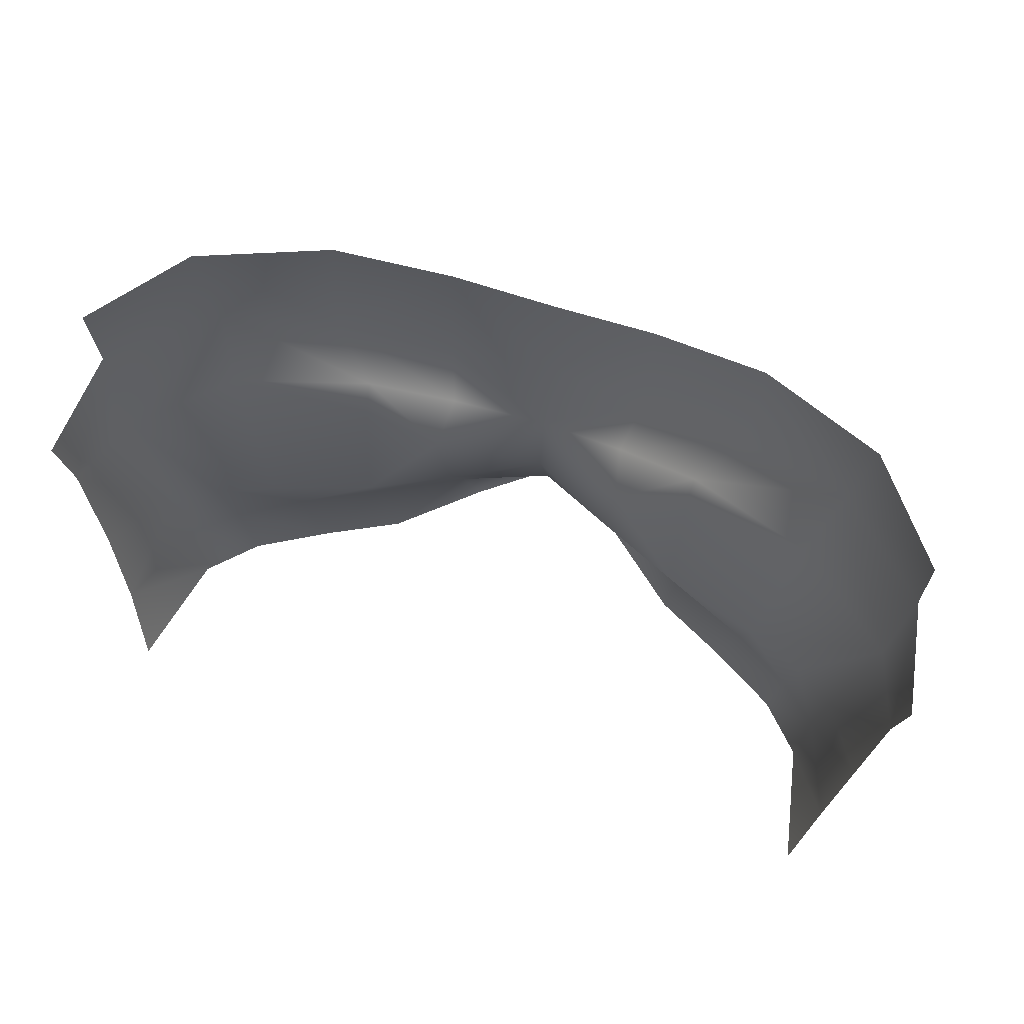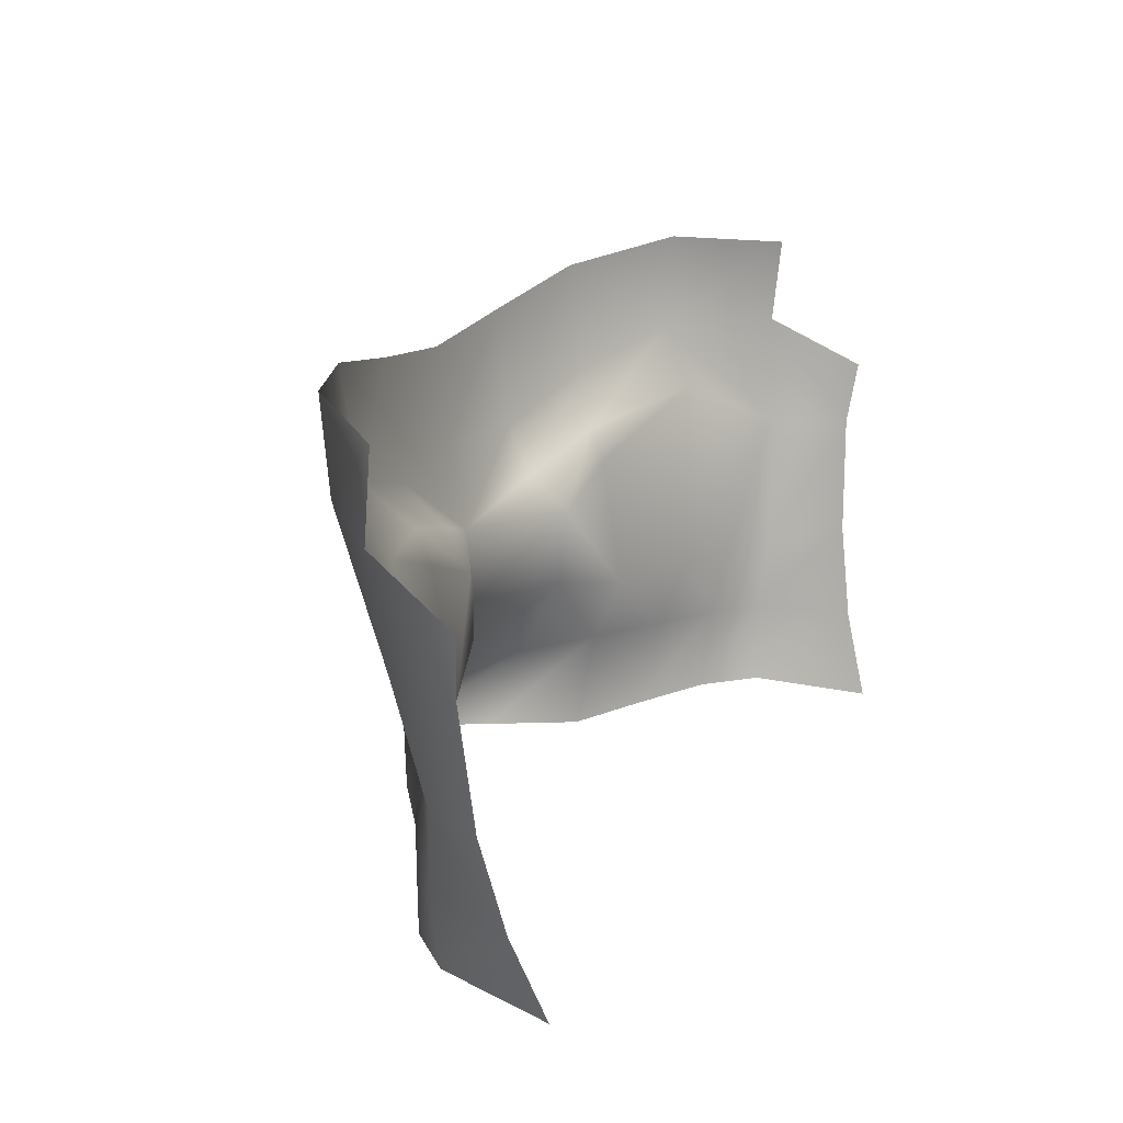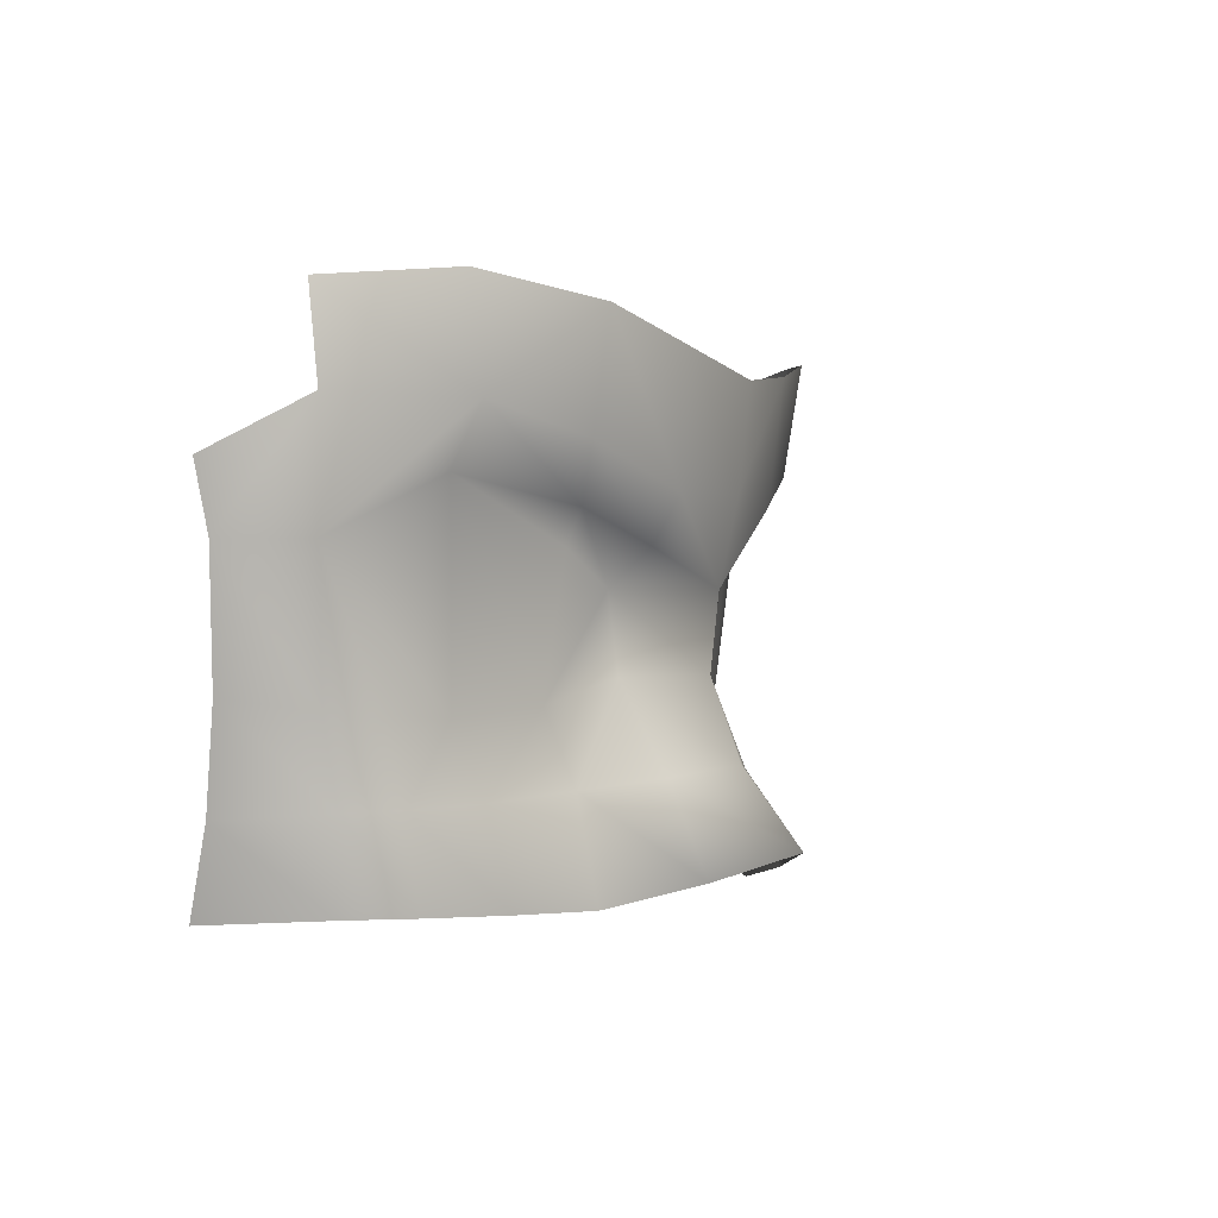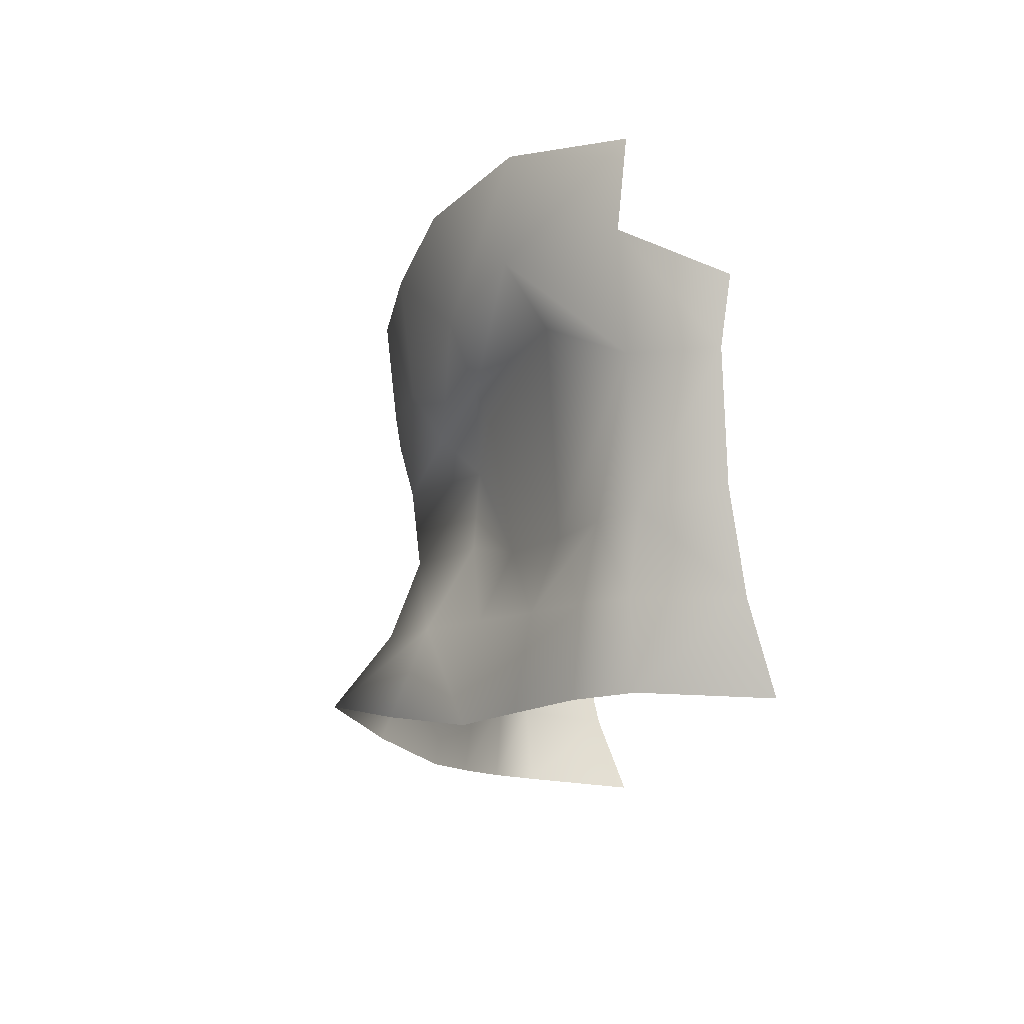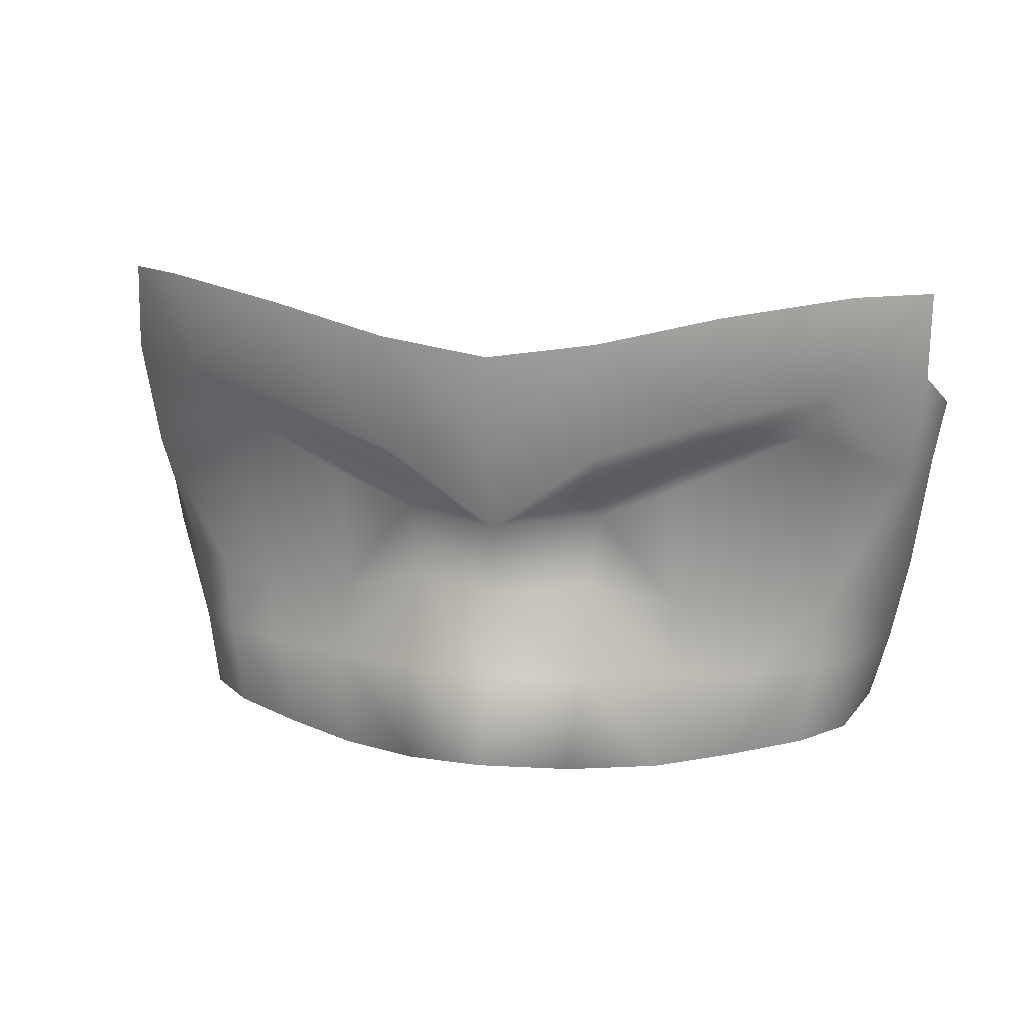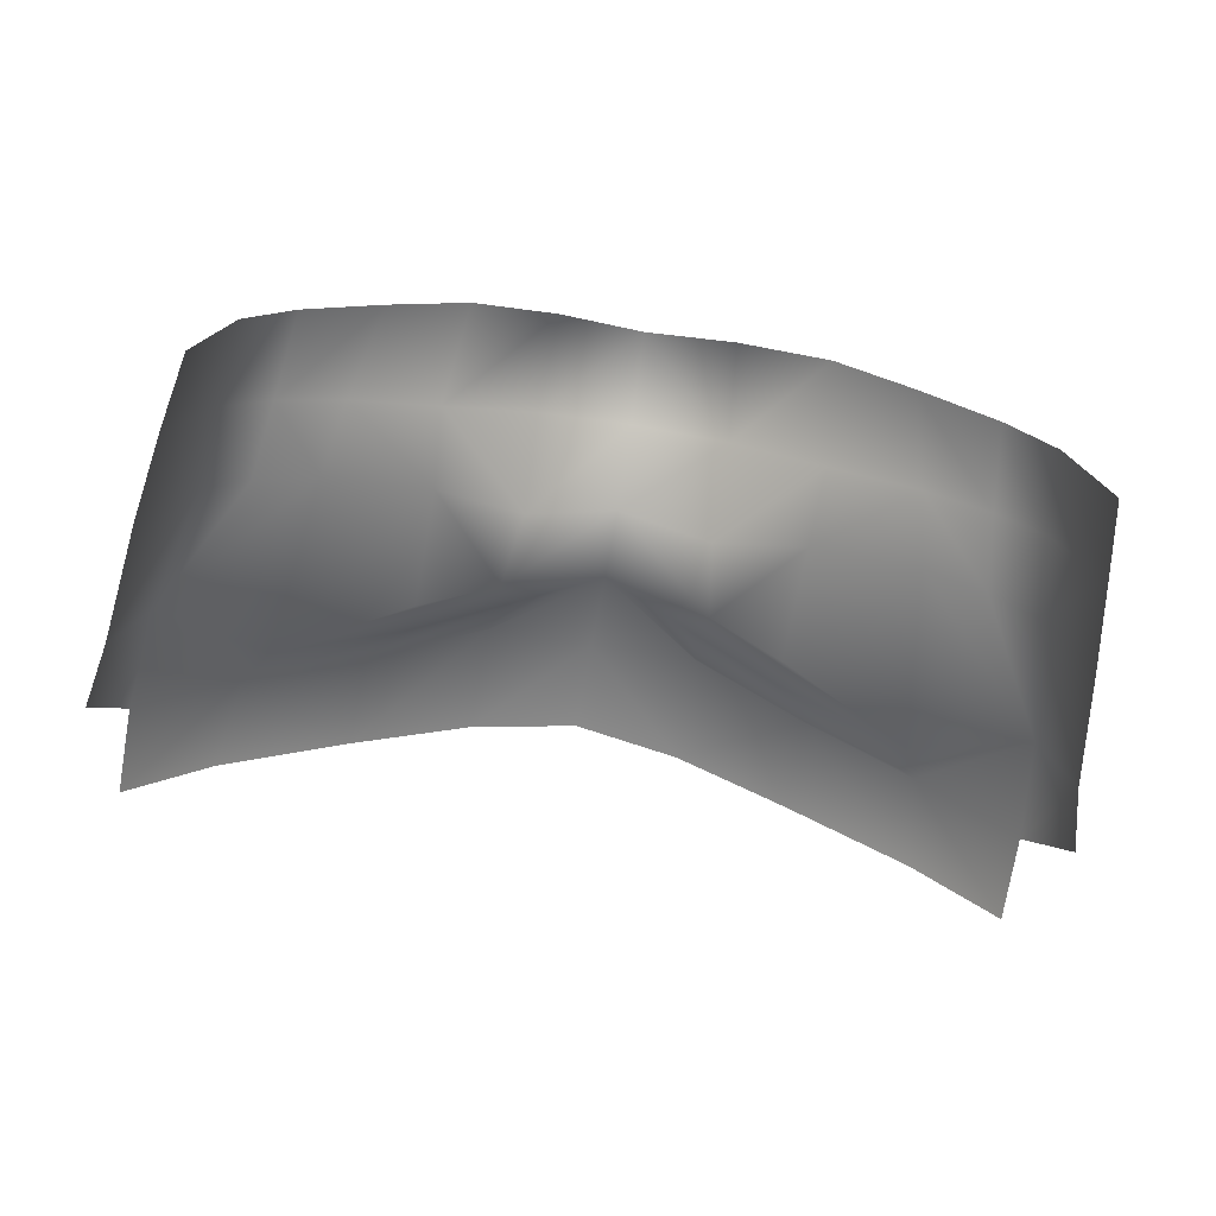
<metadata>
{"format":"obj","ext":"obj","renderer":"f3d","projection":"perspective","resolution":1024,"background":"white","views":[{"elev":62.1,"azim":-161.2,"up":"+Y"},{"elev":19.9,"azim":116.9,"up":"+Y"},{"elev":-1.2,"azim":-65.7,"up":"+Y"},{"elev":-13.6,"azim":83.4,"up":"+Y"},{"elev":17.2,"azim":10.9,"up":"+Y"},{"elev":-65.1,"azim":-9.5,"up":"+Z"}]}
</metadata>
<code>
g facial_eye_geo
v -0.0912 1.4 0.07777
v -0.08107 1.383 0.09811
v -0.08693 1.382 0.07146
v -0.08284 1.402 0.09926
v -0.09516 1.422 0.08174
v -0.07096 1.383 0.109
v -0.08533 1.419 0.09751
v -0.0988 1.449 0.08329
v -0.07357 1.402 0.1075
v -0.05453 1.382 0.119
v -0.076 1.419 0.1045
v -0.0927 1.449 0.1008
v -0.0627 1.418 0.1105
v -0.05976 1.403 0.1159
v -0.04083 1.404 0.1248
v -0.03779 1.382 0.128
v -0.0191 1.386 0.1425
v -0.03958 1.42 0.1174
v -0.02062 1.406 0.1346
v -0 1.391 0.1545
v -0.02016 1.425 0.1241
v -0 1.408 0.1416
v 0.02062 1.406 0.1346
v 0.0191 1.386 0.1425
v 0.03779 1.382 0.128
v -0 1.425 0.135
v 0.04083 1.404 0.1248
v 0.05453 1.382 0.119
v -0.06934 1.461 0.1137
v -0.07505 1.473 0.1232
v -0.02274 1.442 0.123
v -0 1.442 0.1369
v 0.02016 1.425 0.1241
v -0.04016 1.449 0.1224
v -0.04031 1.456 0.1258
v 0.02274 1.442 0.123
v 0.03958 1.42 0.1174
v -0.0209 1.45 0.1315
v -0.04983 1.468 0.1323
v -0.02348 1.46 0.1386
v 0.05976 1.403 0.1159
v -0.05057 1.492 0.1363
v -0.0789 1.495 0.1226
v -0.09624 1.493 0.1011
v -0.09594 1.473 0.1029
v -0.1014 1.463 0.08173
v -0.02408 1.487 0.1418
v -0 1.461 0.1412
v -0 1.483 0.1437
v 0.02408 1.487 0.1418
v 0.02348 1.46 0.1386
v 0.0209 1.45 0.1315
v 0.04983 1.468 0.1323
v 0.05057 1.492 0.1363
v 0.0789 1.495 0.1226
v 0.04031 1.456 0.1258
v 0.07505 1.473 0.1232
v 0.09624 1.493 0.1011
v 0.09594 1.473 0.1029
v 0.04016 1.449 0.1224
v 0.06934 1.461 0.1137
v 0.0627 1.418 0.1105
v 0.0927 1.449 0.1008
v 0.076 1.419 0.1045
v 0.0988 1.449 0.08329
v 0.1014 1.463 0.08173
v 0.08533 1.419 0.09751
v 0.09516 1.422 0.08174
v 0.0912 1.4 0.07777
v 0.07357 1.402 0.1075
v 0.07096 1.383 0.109
v 0.08284 1.402 0.09926
v 0.08107 1.383 0.09811
v 0.08693 1.382 0.07146
g facial_eye_geo_0
f 3 2 1
f 2 4 1
f 5 1 4
f 6 4 2
f 7 5 4
f 8 5 7
f 6 9 4
f 9 6 10
f 7 4 11
f 4 9 11
f 12 8 7
f 11 12 7
f 11 9 13
f 11 13 12
f 14 9 10
f 9 14 13
f 10 15 14
f 10 16 15
f 16 17 15
f 13 14 18
f 14 15 18
f 17 19 15
f 17 20 19
f 15 19 21
f 18 15 21
f 20 22 19
f 21 19 22
f 23 22 20
f 24 23 20
f 23 24 25
f 26 21 22
f 26 22 23
f 27 23 25
f 27 25 28
f 13 18 29
f 12 13 29
f 12 29 30
f 31 18 21
f 31 21 26
f 26 32 31
f 33 26 23
f 23 27 33
f 18 34 29
f 34 18 31
f 29 34 35
f 35 34 31
f 30 29 35
f 26 33 36
f 36 32 26
f 27 37 33
f 33 37 36
f 35 31 38
f 32 38 31
f 39 35 38
f 35 39 30
f 38 40 39
f 40 38 32
f 37 27 41
f 27 28 41
f 30 39 42
f 39 40 42
f 43 30 42
f 30 43 44
f 45 30 44
f 12 30 45
f 45 8 12
f 45 46 8
f 40 47 42
f 47 40 48
f 49 47 48
f 32 48 40
f 49 48 50
f 51 48 32
f 48 51 50
f 32 52 51
f 36 52 32
f 51 53 50
f 53 51 52
f 53 54 50
f 55 54 53
f 36 56 52
f 52 56 53
f 57 55 53
f 57 53 56
f 58 55 57
f 59 58 57
f 36 60 56
f 36 37 60
f 56 61 57
f 60 61 56
f 37 62 60
f 62 61 60
f 62 37 41
f 57 61 63
f 57 63 59
f 62 63 61
f 62 41 64
f 63 62 64
f 65 59 63
f 66 59 65
f 65 63 67
f 63 64 67
f 68 65 67
f 69 68 67
f 41 70 64
f 41 28 70
f 28 71 70
f 72 67 64
f 70 72 64
f 72 70 71
f 72 69 67
f 73 72 71
f 72 73 69
f 73 74 69

</code>
